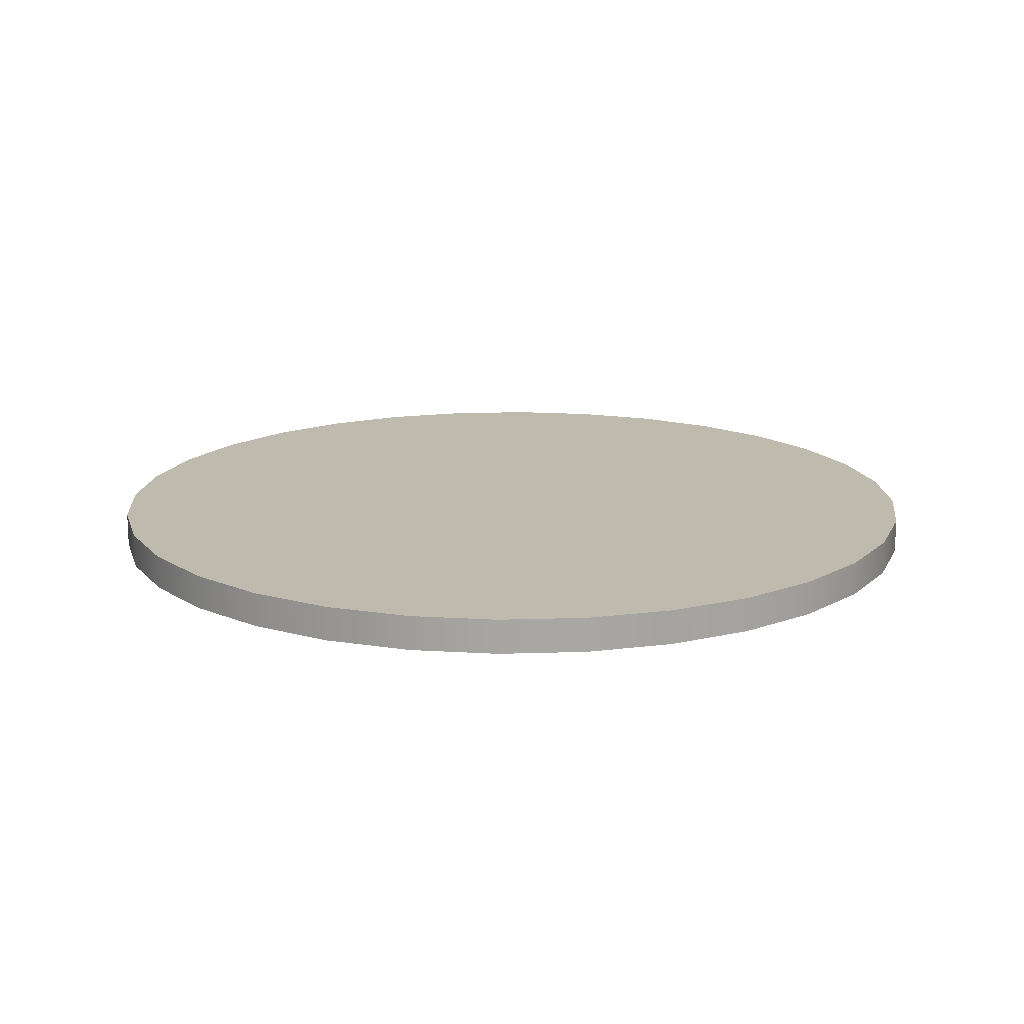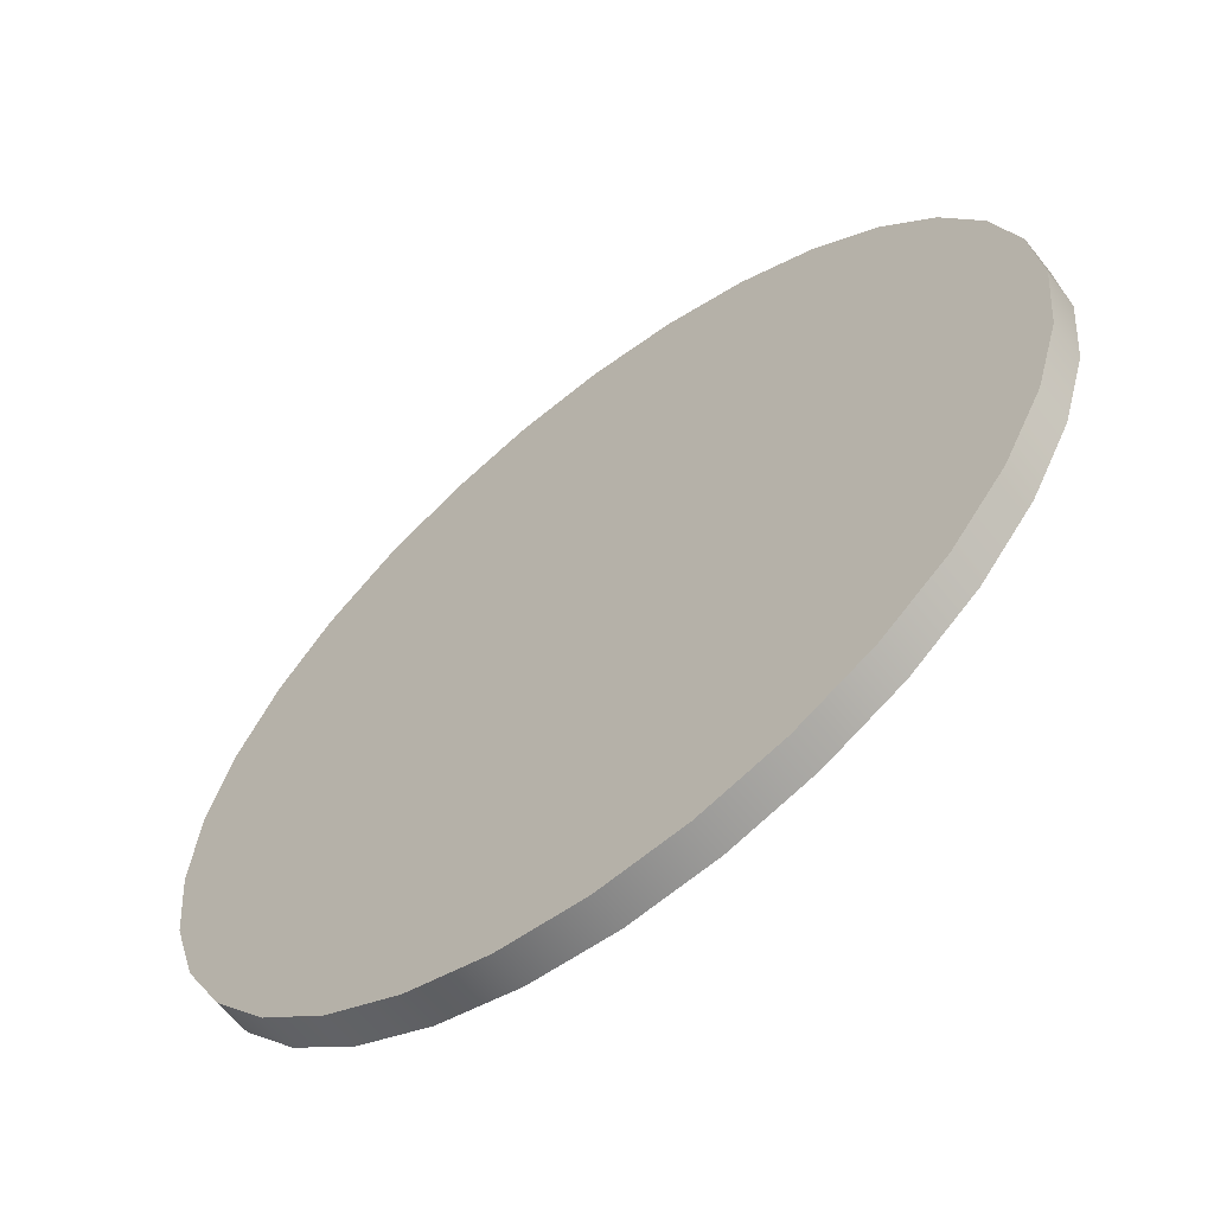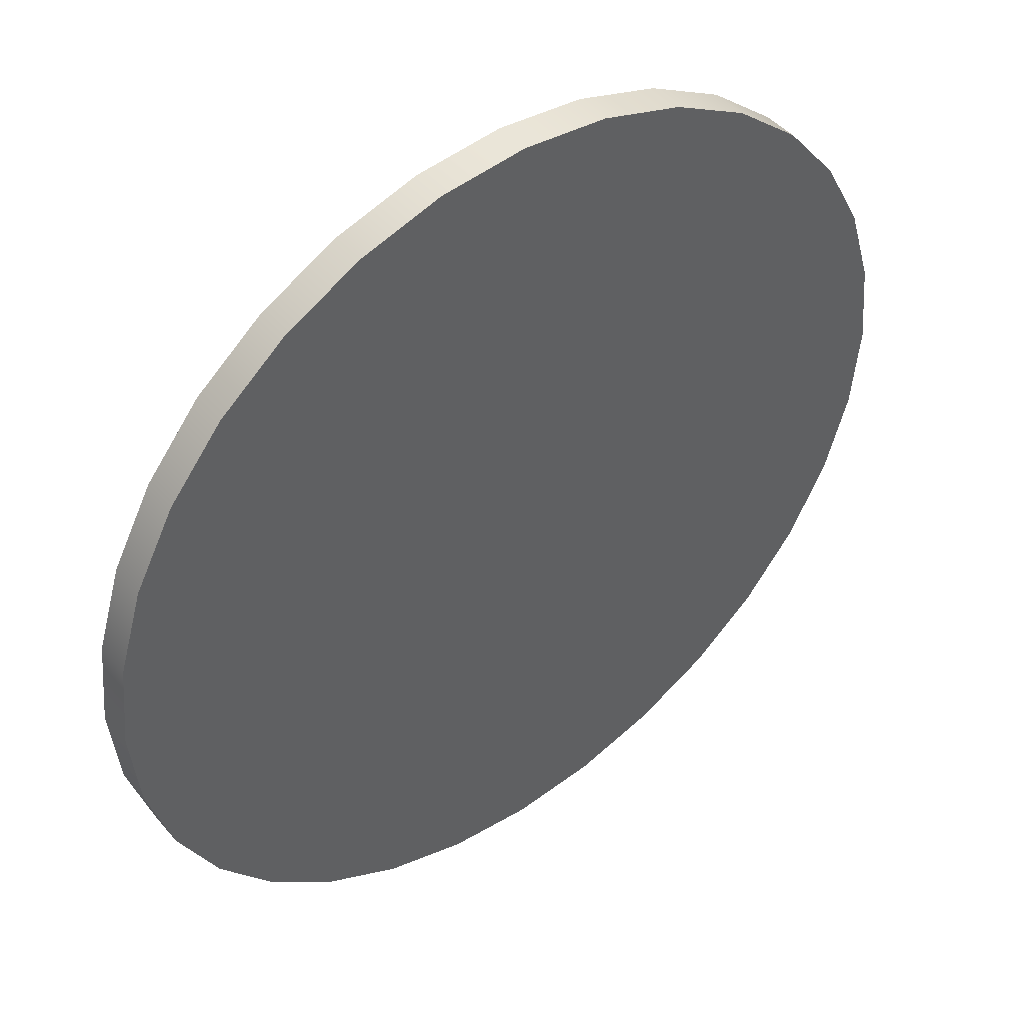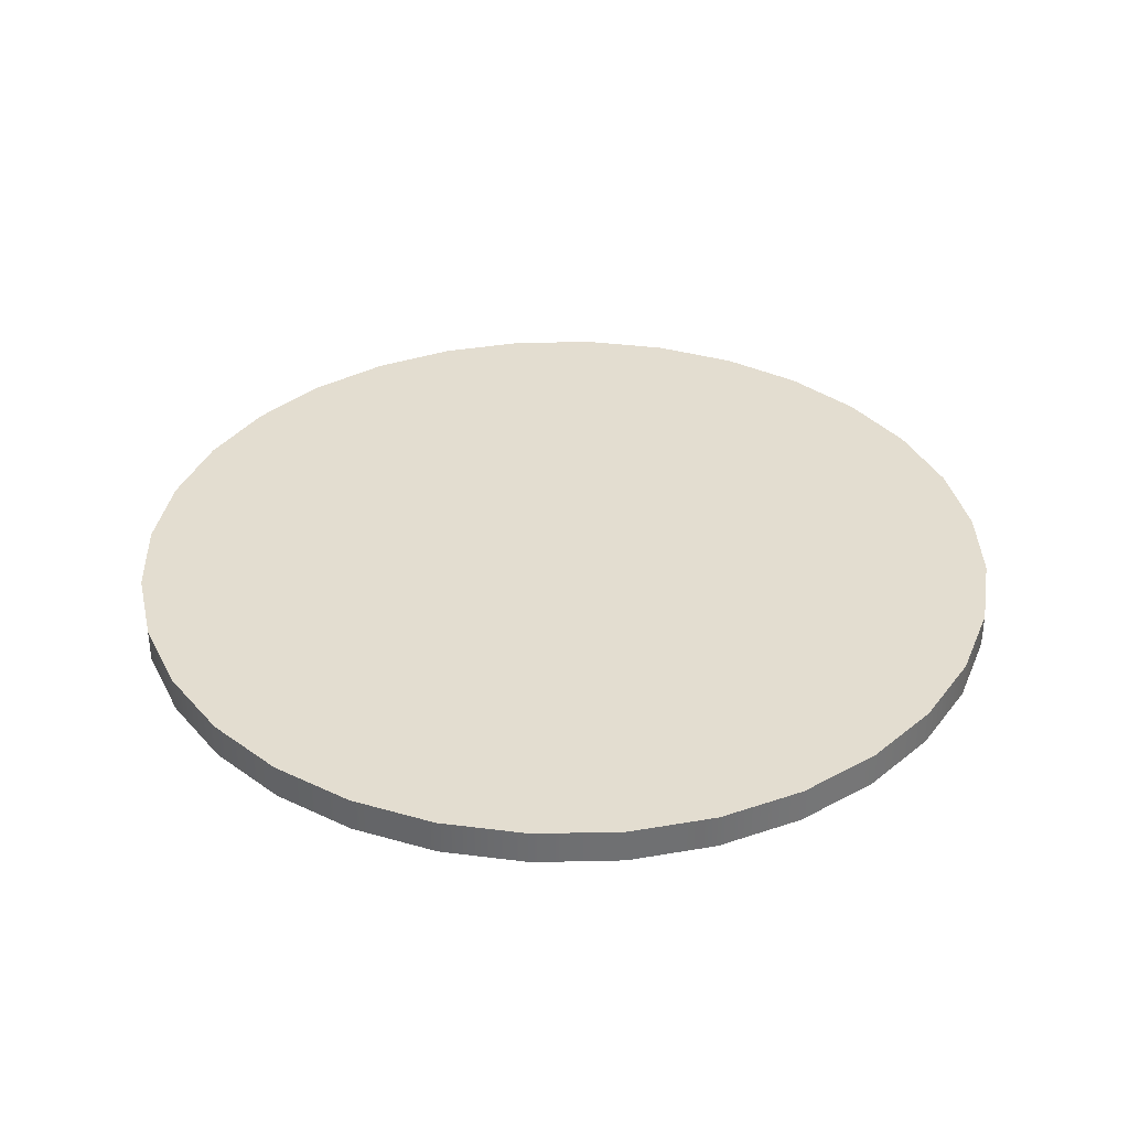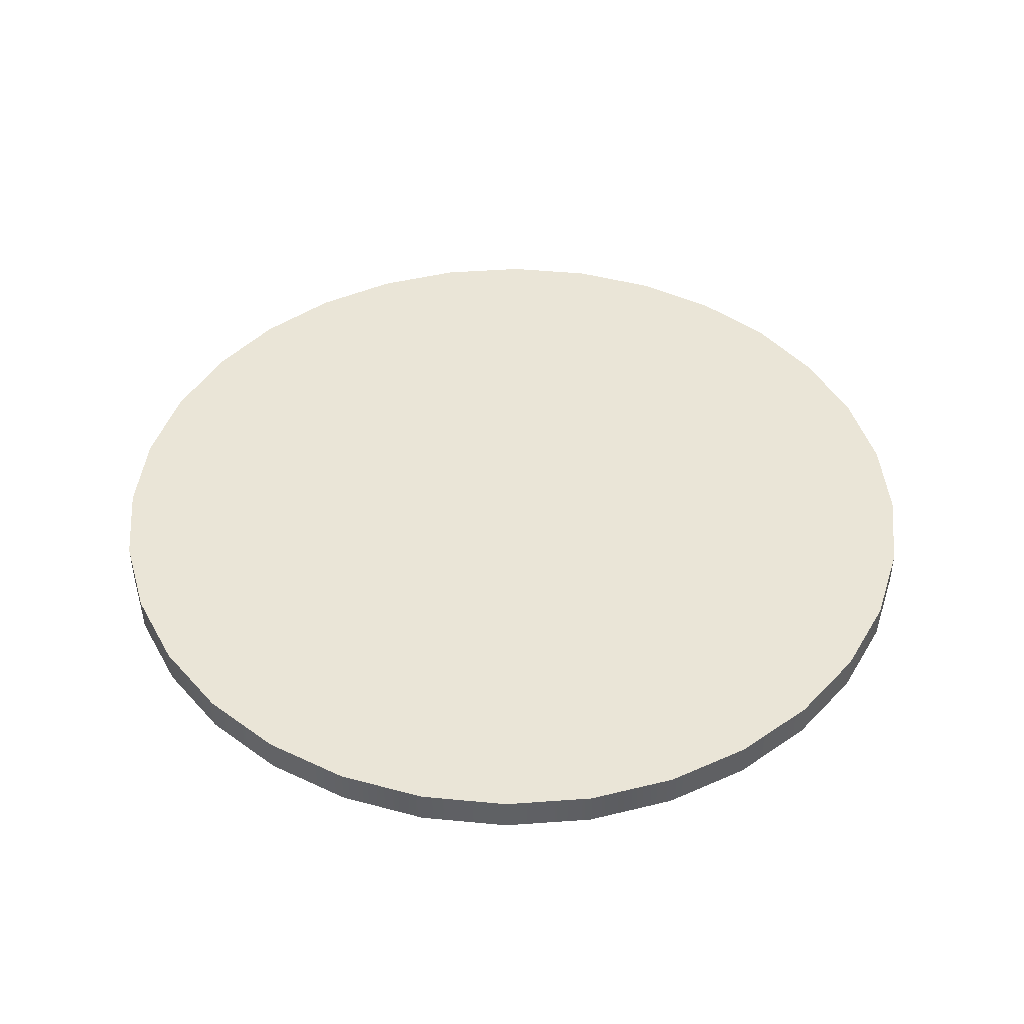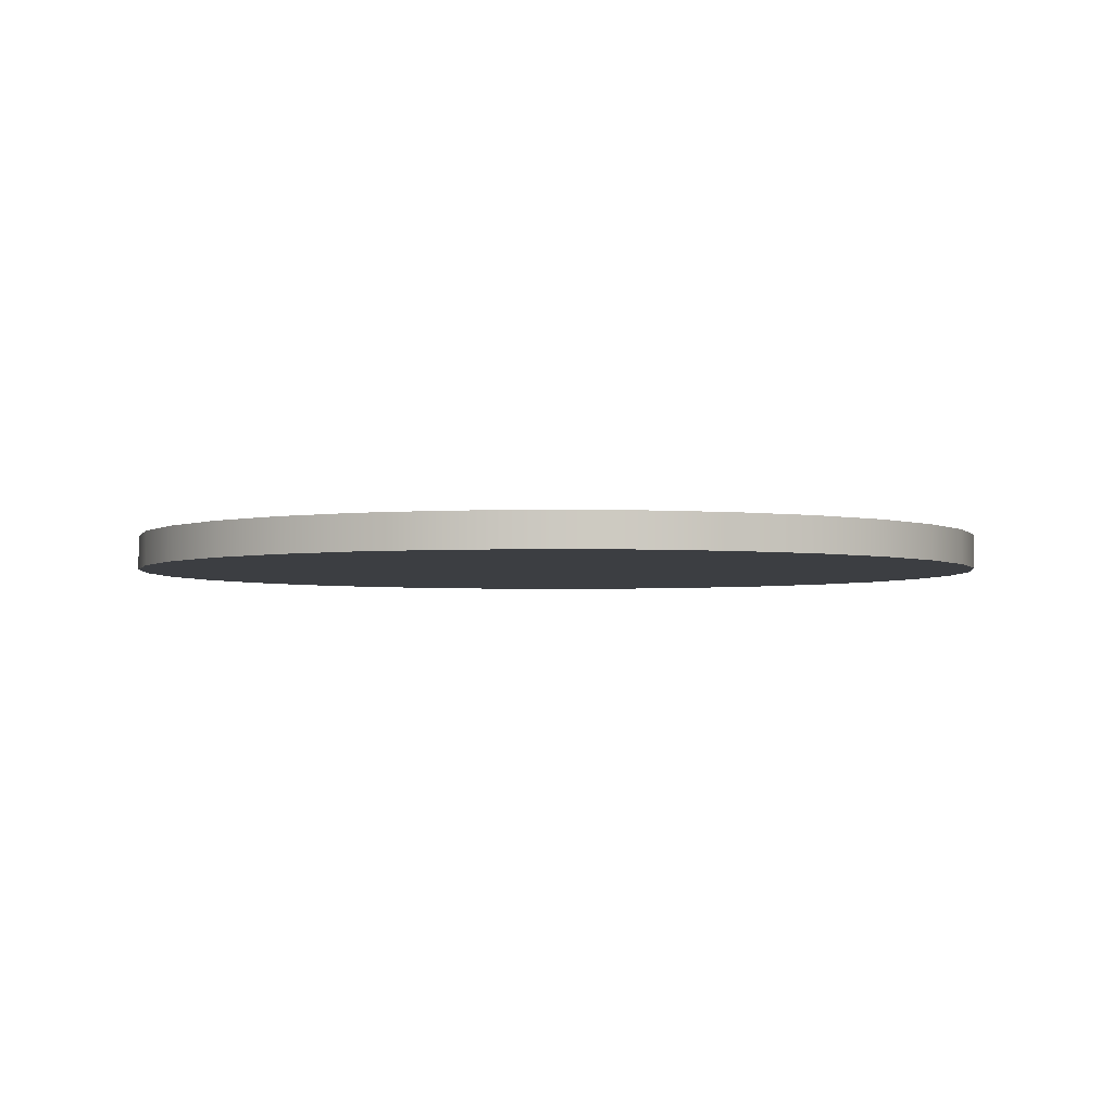
<metadata>
{"format":"obj","ext":"obj","renderer":"f3d","projection":"perspective","resolution":1024,"background":"white","views":[{"elev":15.8,"azim":35.5,"up":"+Y"},{"elev":-62.2,"azim":38.3,"up":"+Z"},{"elev":45.3,"azim":-37.7,"up":"+Z"},{"elev":35.5,"azim":-164.8,"up":"+Y"},{"elev":44.1,"azim":147.0,"up":"+Y"},{"elev":-3.1,"azim":-99.7,"up":"+Y"}]}
</metadata>
<code>
g Cylinder
v 0 -0.01966 0
v 0 -0.01966 0.5
v 0.09755 -0.01966 0.4904
v 0.1913 -0.01966 0.4619
v 0.2778 -0.01966 0.4157
v 0.3536 -0.01966 0.3536
v 0.4157 -0.01966 0.2778
v 0.4619 -0.01966 0.1913
v 0.4904 -0.01966 0.09755
v 0.5 -0.01966 -0
v 0.4904 -0.01966 -0.09755
v 0.4619 -0.01966 -0.1913
v 0.4157 -0.01966 -0.2778
v 0.3536 -0.01966 -0.3536
v 0.2778 -0.01966 -0.4157
v 0.1913 -0.01966 -0.4619
v 0.09755 -0.01966 -0.4904
v -0 -0.01966 -0.5
v -0.09755 -0.01966 -0.4904
v -0.1913 -0.01966 -0.4619
v -0.2778 -0.01966 -0.4157
v -0.3536 -0.01966 -0.3536
v -0.4157 -0.01966 -0.2778
v -0.4619 -0.01966 -0.1913
v -0.4904 -0.01966 -0.09755
v -0.5 -0.01966 0
v -0.4904 -0.01966 0.09755
v -0.4619 -0.01966 0.1913
v -0.4157 -0.01966 0.2778
v -0.3536 -0.01966 0.3536
v -0.2778 -0.01966 0.4157
v -0.1913 -0.01966 0.4619
v -0.09755 -0.01966 0.4904
v 0.09755 0.01966 0.4904
v 0 0.01966 0.5
v 0 0.01966 0
v 0.1913 0.01966 0.4619
v 0.2778 0.01966 0.4157
v 0.3536 0.01966 0.3536
v 0.4157 0.01966 0.2778
v 0.4619 0.01966 0.1913
v 0.4904 0.01966 0.09755
v 0.5 0.01966 -0
v 0.4904 0.01966 -0.09755
v 0.4619 0.01966 -0.1913
v 0.4157 0.01966 -0.2778
v 0.3536 0.01966 -0.3536
v 0.2778 0.01966 -0.4157
v 0.1913 0.01966 -0.4619
v 0.09755 0.01966 -0.4904
v -0 0.01966 -0.5
v -0.09755 0.01966 -0.4904
v -0.1913 0.01966 -0.4619
v -0.2778 0.01966 -0.4157
v -0.3536 0.01966 -0.3536
v -0.4157 0.01966 -0.2778
v -0.4619 0.01966 -0.1913
v -0.4904 0.01966 -0.09755
v -0.5 0.01966 0
v -0.4904 0.01966 0.09755
v -0.4619 0.01966 0.1913
v -0.4157 0.01966 0.2778
v -0.3536 0.01966 0.3536
v -0.2778 0.01966 0.4157
v -0.1913 0.01966 0.4619
v -0.09755 0.01966 0.4904
f 3 2 1
f 4 3 1
f 5 4 1
f 6 5 1
f 7 6 1
f 8 7 1
f 9 8 1
f 10 9 1
f 11 10 1
f 12 11 1
f 13 12 1
f 14 13 1
f 15 14 1
f 16 15 1
f 17 16 1
f 18 17 1
f 19 18 1
f 20 19 1
f 21 20 1
f 22 21 1
f 23 22 1
f 24 23 1
f 25 24 1
f 26 25 1
f 27 26 1
f 28 27 1
f 29 28 1
f 30 29 1
f 31 30 1
f 32 31 1
f 33 32 1
f 2 33 1
f 36 35 34
f 36 34 37
f 36 37 38
f 36 38 39
f 36 39 40
f 36 40 41
f 36 41 42
f 36 42 43
f 36 43 44
f 36 44 45
f 36 45 46
f 36 46 47
f 36 47 48
f 36 48 49
f 36 49 50
f 36 50 51
f 36 51 52
f 36 52 53
f 36 53 54
f 36 54 55
f 36 55 56
f 36 56 57
f 36 57 58
f 36 58 59
f 36 59 60
f 36 60 61
f 36 61 62
f 36 62 63
f 36 63 64
f 36 64 65
f 36 65 66
f 36 66 35
f 3 34 35 2
f 4 37 34 3
f 5 38 37 4
f 6 39 38 5
f 7 40 39 6
f 8 41 40 7
f 9 42 41 8
f 10 43 42 9
f 11 44 43 10
f 12 45 44 11
f 13 46 45 12
f 14 47 46 13
f 15 48 47 14
f 16 49 48 15
f 17 50 49 16
f 18 51 50 17
f 19 52 51 18
f 20 53 52 19
f 21 54 53 20
f 22 55 54 21
f 23 56 55 22
f 24 57 56 23
f 25 58 57 24
f 26 59 58 25
f 27 60 59 26
f 28 61 60 27
f 29 62 61 28
f 30 63 62 29
f 31 64 63 30
f 32 65 64 31
f 33 66 65 32
f 2 35 66 33

</code>
